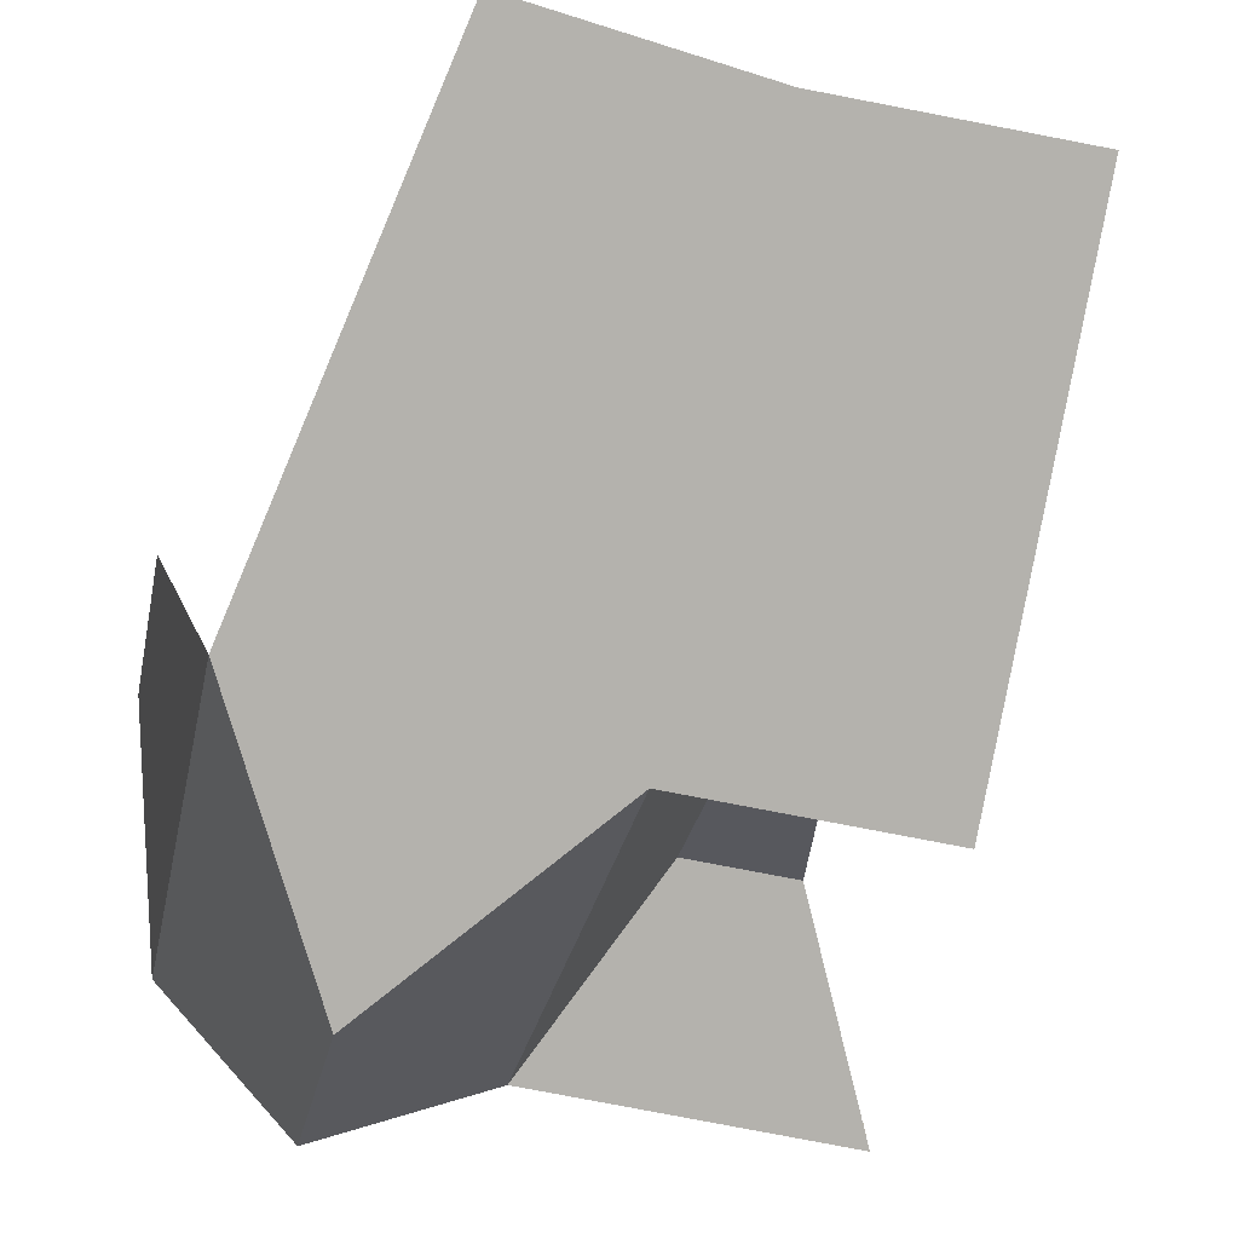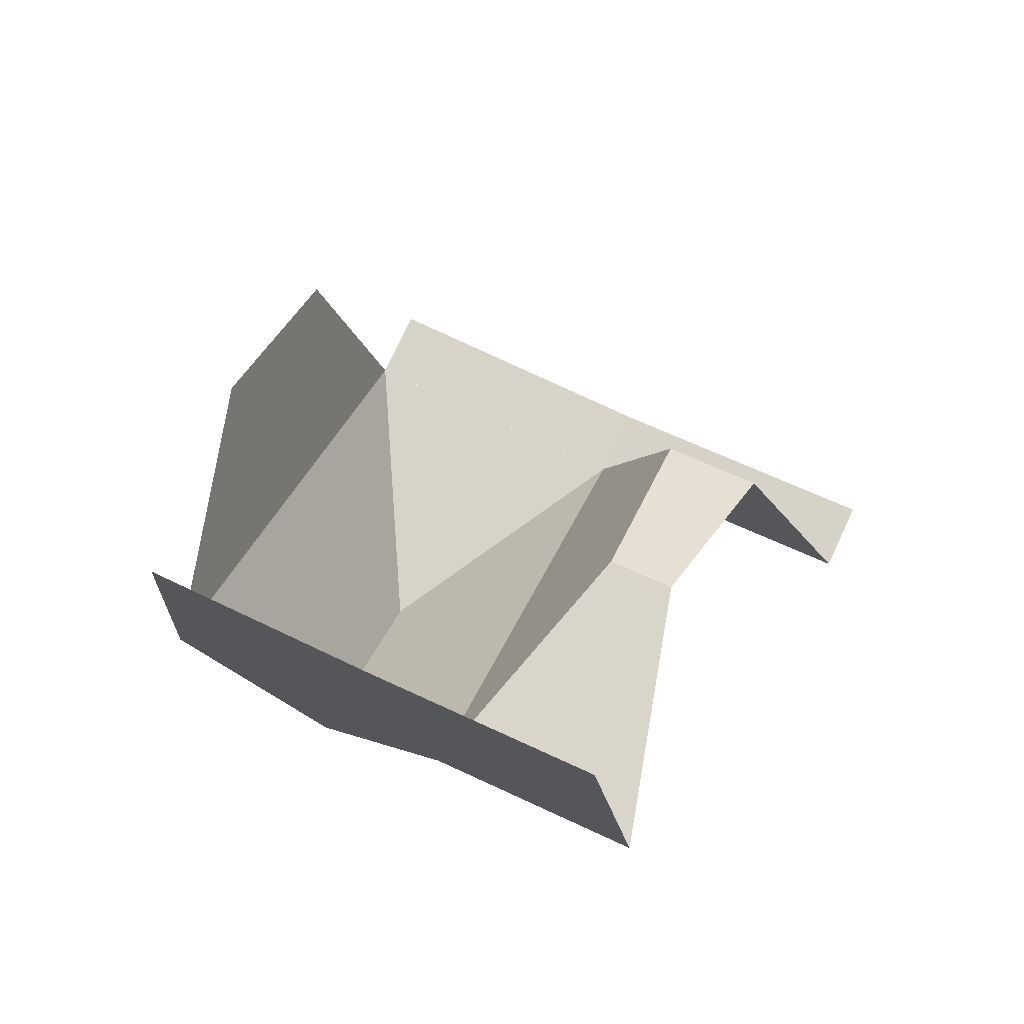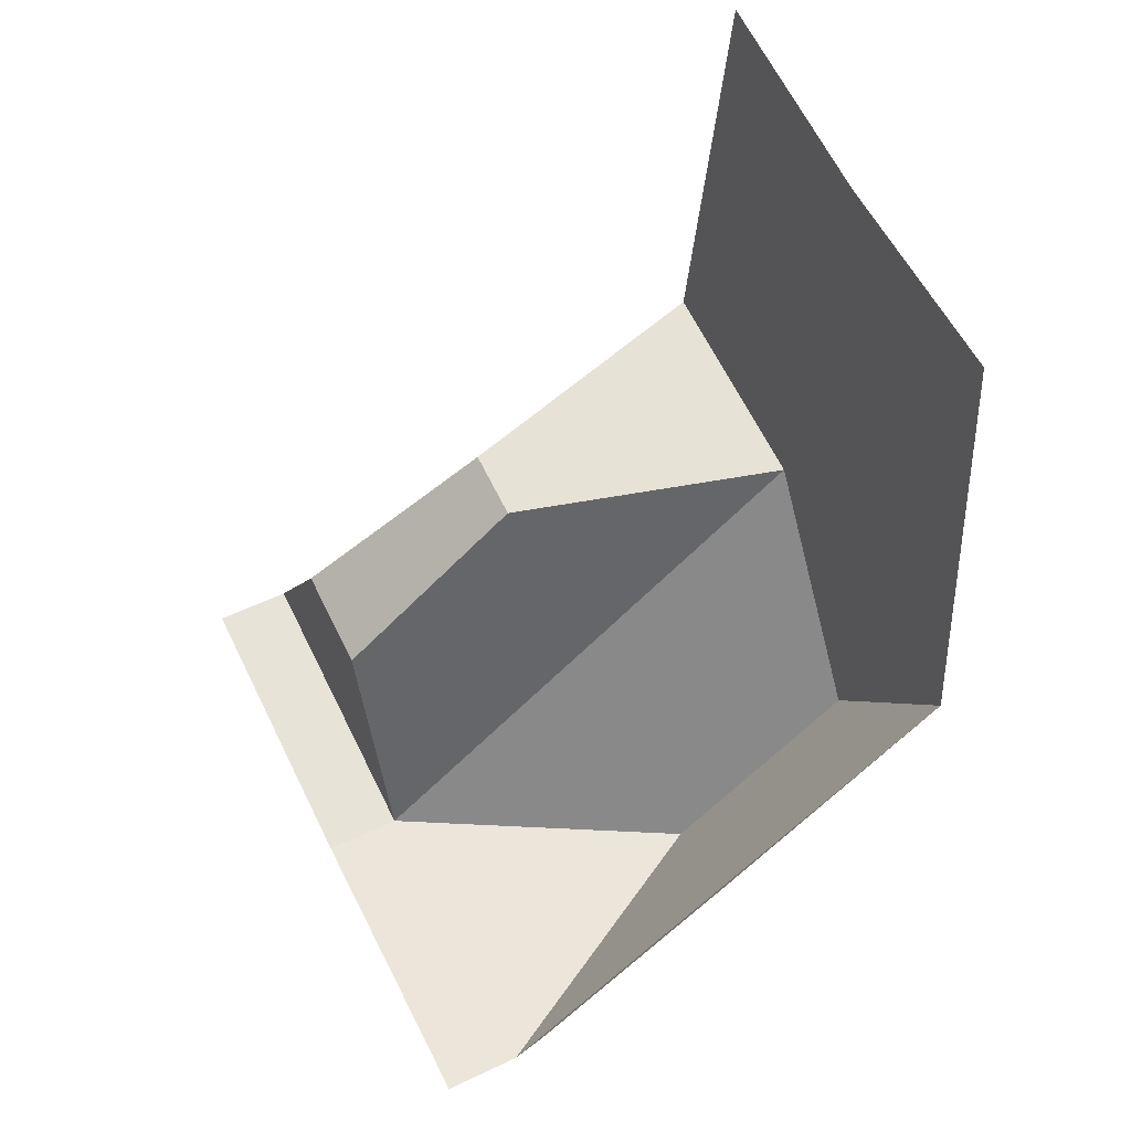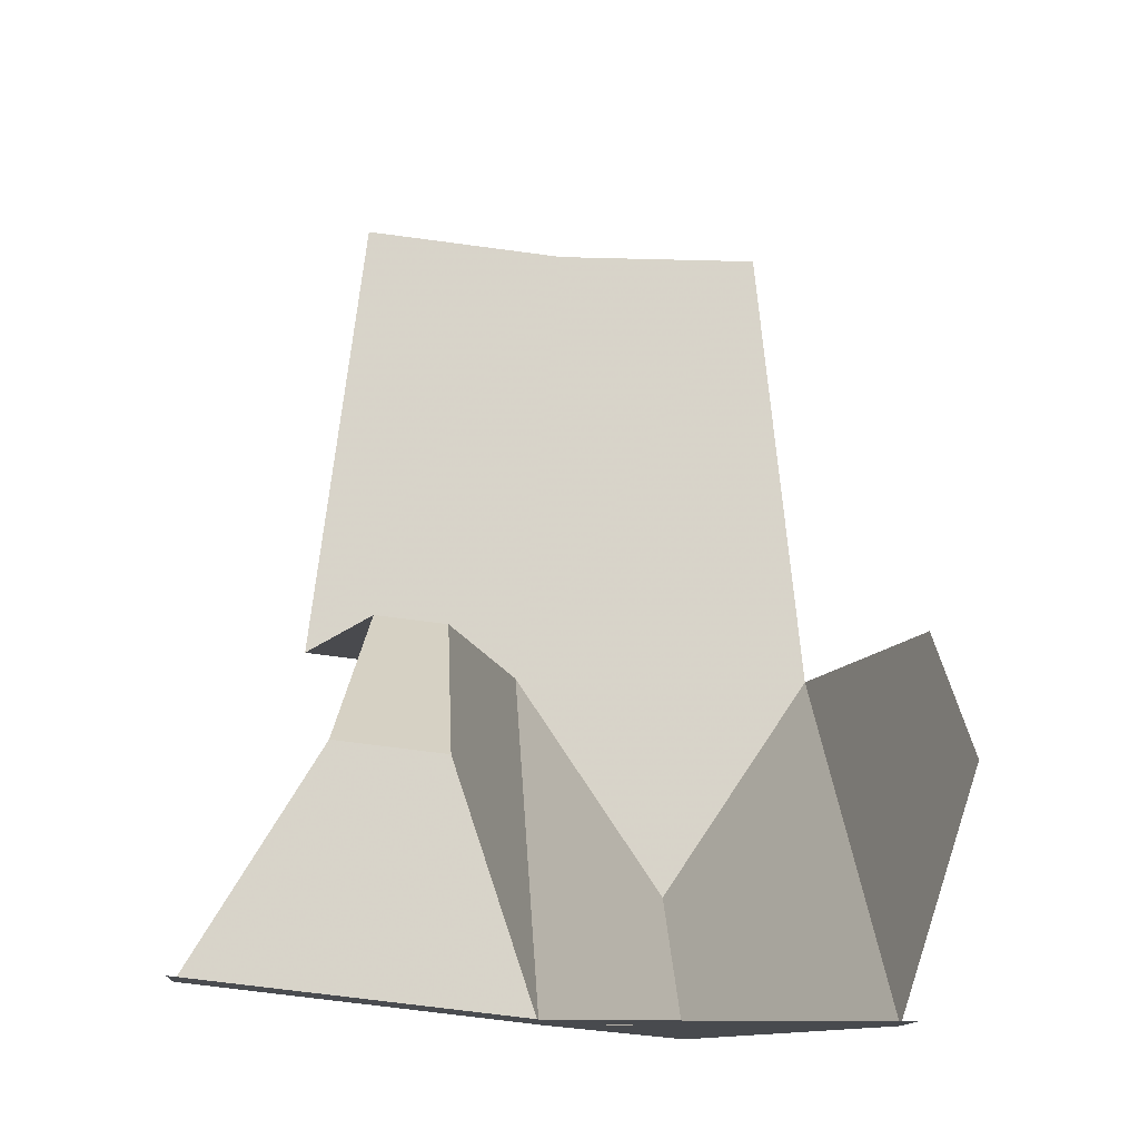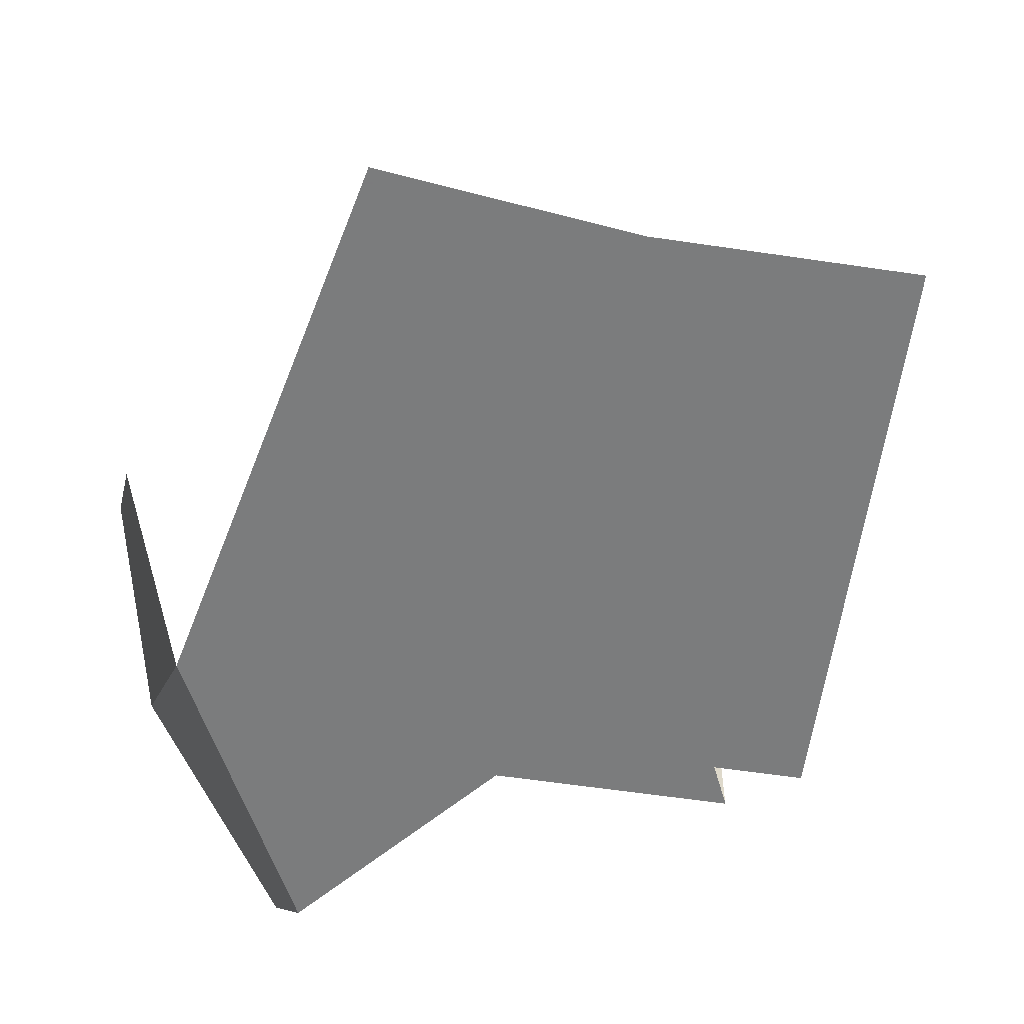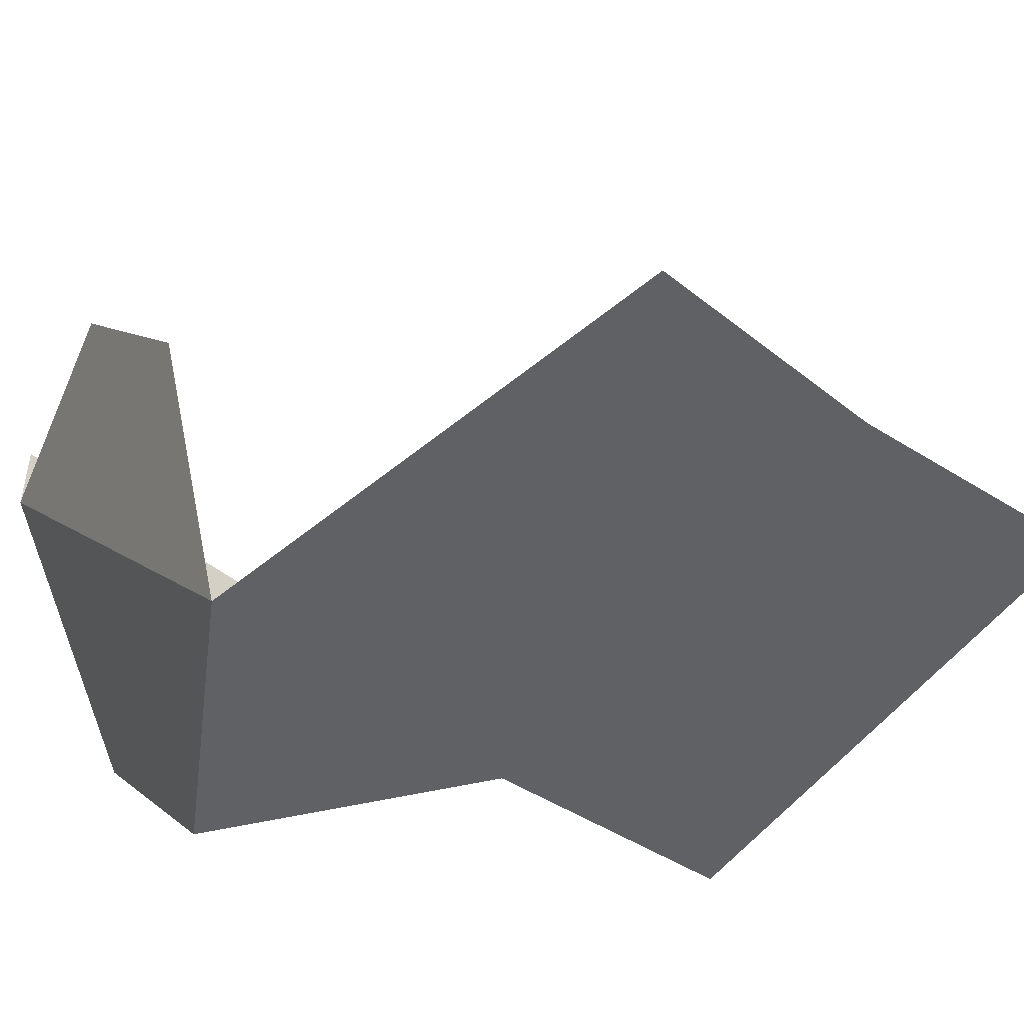
<metadata>
{"format":"obj","ext":"obj","renderer":"f3d","projection":"perspective","resolution":1024,"background":"white","views":[{"elev":-79.5,"azim":162.7,"up":"+Z"},{"elev":77.1,"azim":-154.9,"up":"+Y"},{"elev":56.9,"azim":63.7,"up":"+Y"},{"elev":-13.1,"azim":-3.9,"up":"+Y"},{"elev":-58.6,"azim":164.8,"up":"+Z"},{"elev":-49.4,"azim":138.6,"up":"+Z"}]}
</metadata>
<code>
v -0.1009 -1.797 0.05
v -0.1009 -1.797 0
v 0.1008 -1.797 0
v 0.1008 -1.797 0.05
v -0.3015 -1.775 0.05
v -0.3015 -1.775 0
v -0.1009 -1.797 0
v -0.1009 -1.797 0.05
v 0.1008 -1.547 -0.3
v 0 -1.697 -0.3
v -0.1008 -1.547 -0.3
v 0 -1.797 -0.18
v 0 -1.697 -0.3
v 0.1008 -1.547 -0.3
v 0.1008 -1.797 0
v -0.1008 -1.797 0
v -0.1008 -1.547 -0.3
v 0 -1.697 -0.3
v 0 -1.797 -0.18
v -0.1008 -1.797 0
v 0 -1.797 -0.18
v 0.1008 -1.797 0
v -0.1509 -1.547 -0.12
v -0.1008 -1.547 -0.3
v -0.1008 -1.797 0
v -0.1509 -1.647 0
v 0.1509 -1.647 0
v 0.1008 -1.797 0
v 0.1008 -1.547 -0.3
v 0.1509 -1.547 -0.12
v -0.1509 -1.647 0
v -0.2195 -1.639 0
v -0.1973 -1.542 -0.12
v -0.1509 -1.547 -0.12
v -0.2195 -1.639 0
v -0.1509 -1.647 0
v -0.1008 -1.797 0
v -0.3016 -1.774 0
v -0.1509 -1.547 -0.12
v -0.1973 -1.542 -0.12
v -0.246 -1.531 -0.3
v -0.1008 -1.547 -0.3
v 0.06955 -1.238 -0.3
v 0.1008 -1.547 -0.3
v -0.1008 -1.547 -0.3
v -0.0696 -1.238 -0.3
v -0.0696 -1.238 -0.3
v -0.1008 -1.547 -0.3
v -0.246 -1.531 -0.3
v -0.2077 -1.223 -0.3
g mesh51511
f 1 2 3
f 3 4 1
f 5 6 7
f 7 8 5
f 9 10 11
f 12 13 14
f 14 15 12
f 16 17 18
f 18 19 16
f 20 21 22
f 23 24 25
f 25 26 23
f 27 28 29
f 29 30 27
f 31 32 33
f 33 34 31
f 35 36 37
f 37 38 35
f 39 40 41
f 41 42 39
f 43 44 45
f 45 46 43
f 47 48 49
f 49 50 47

</code>
